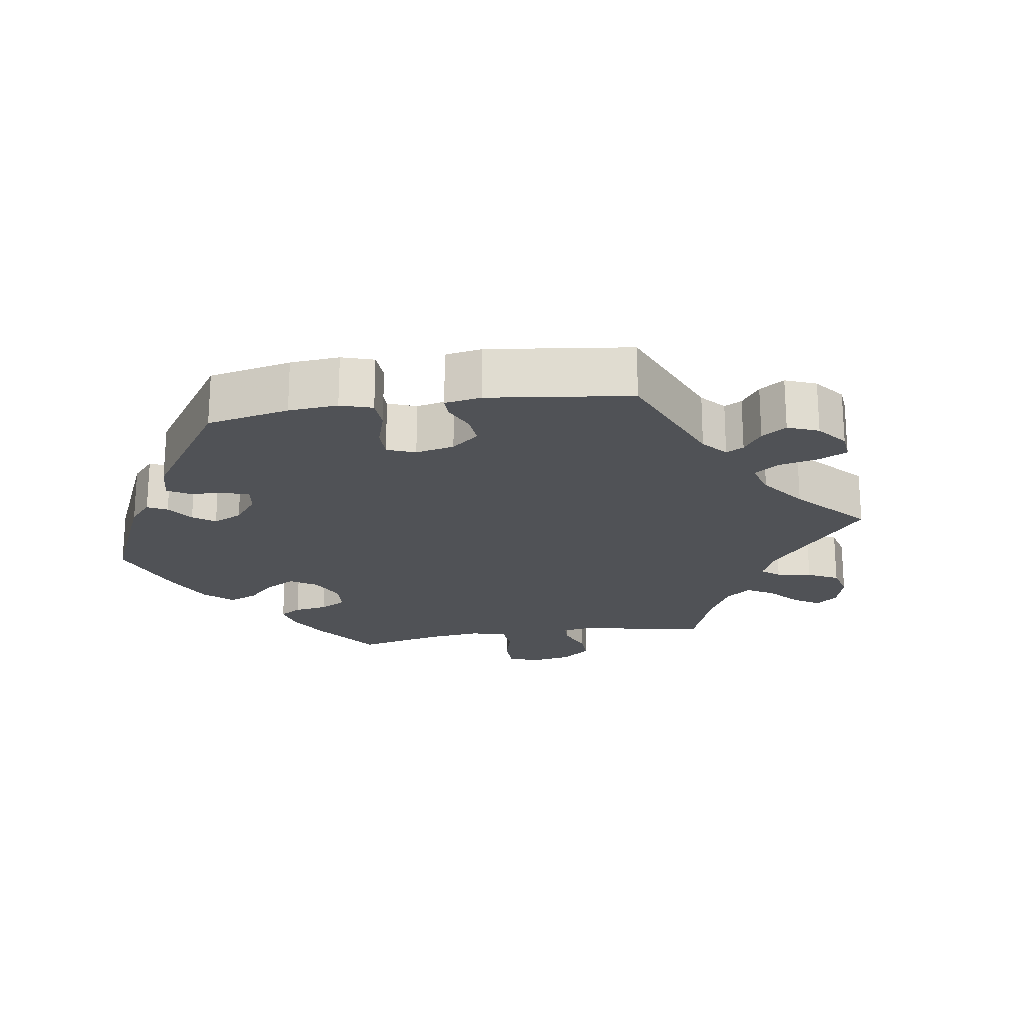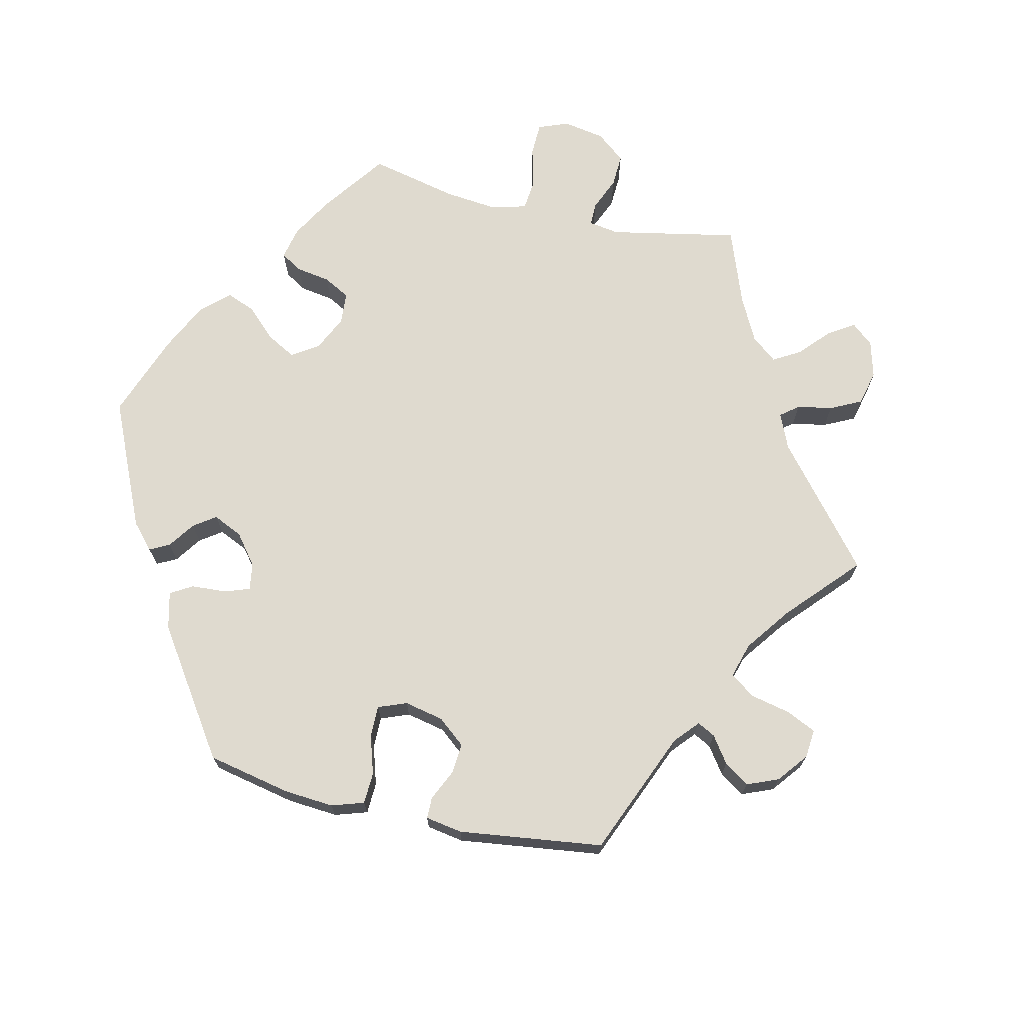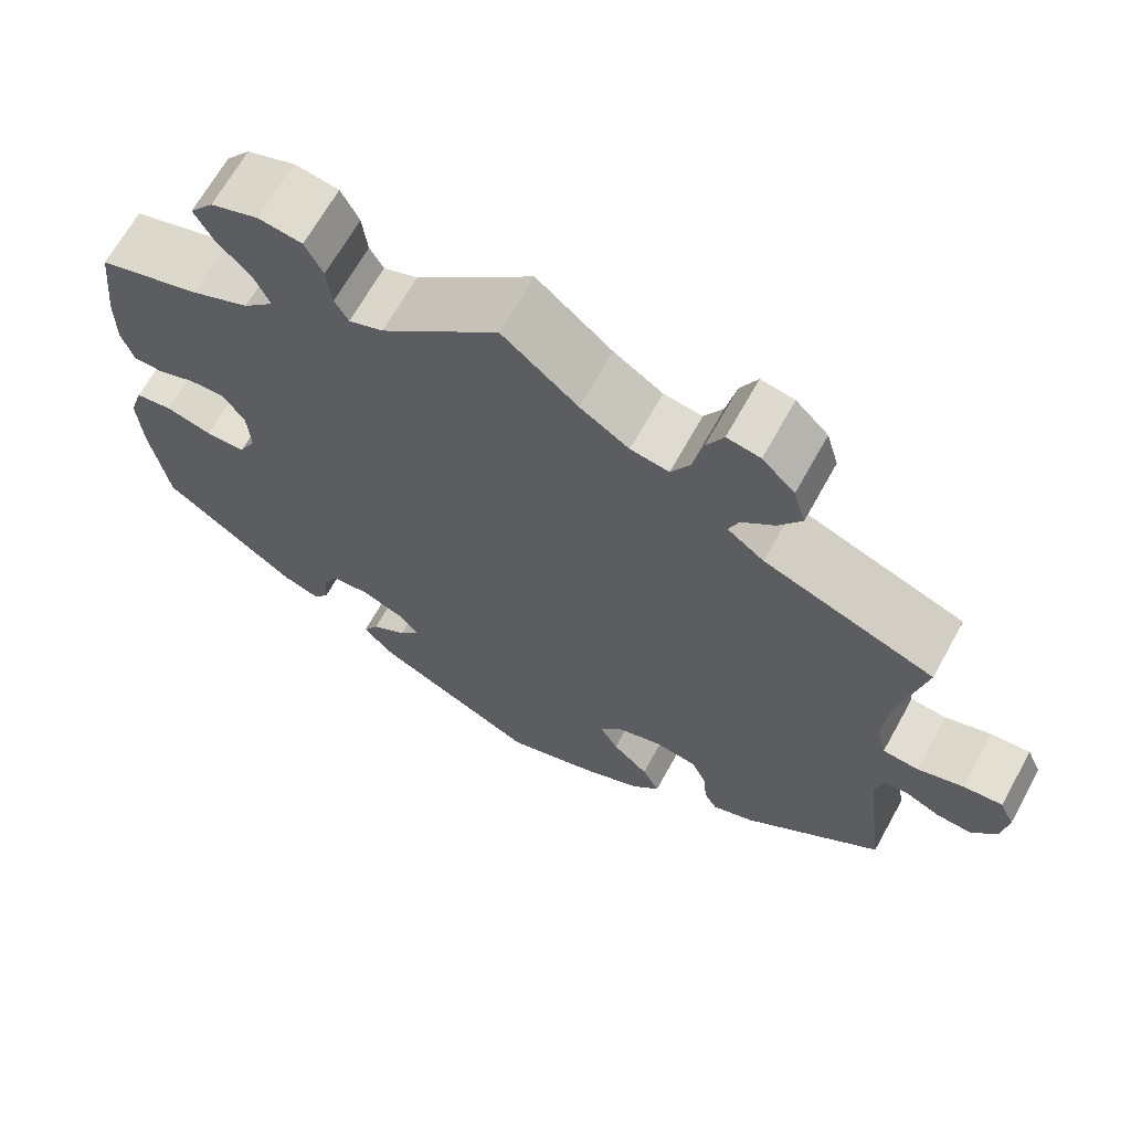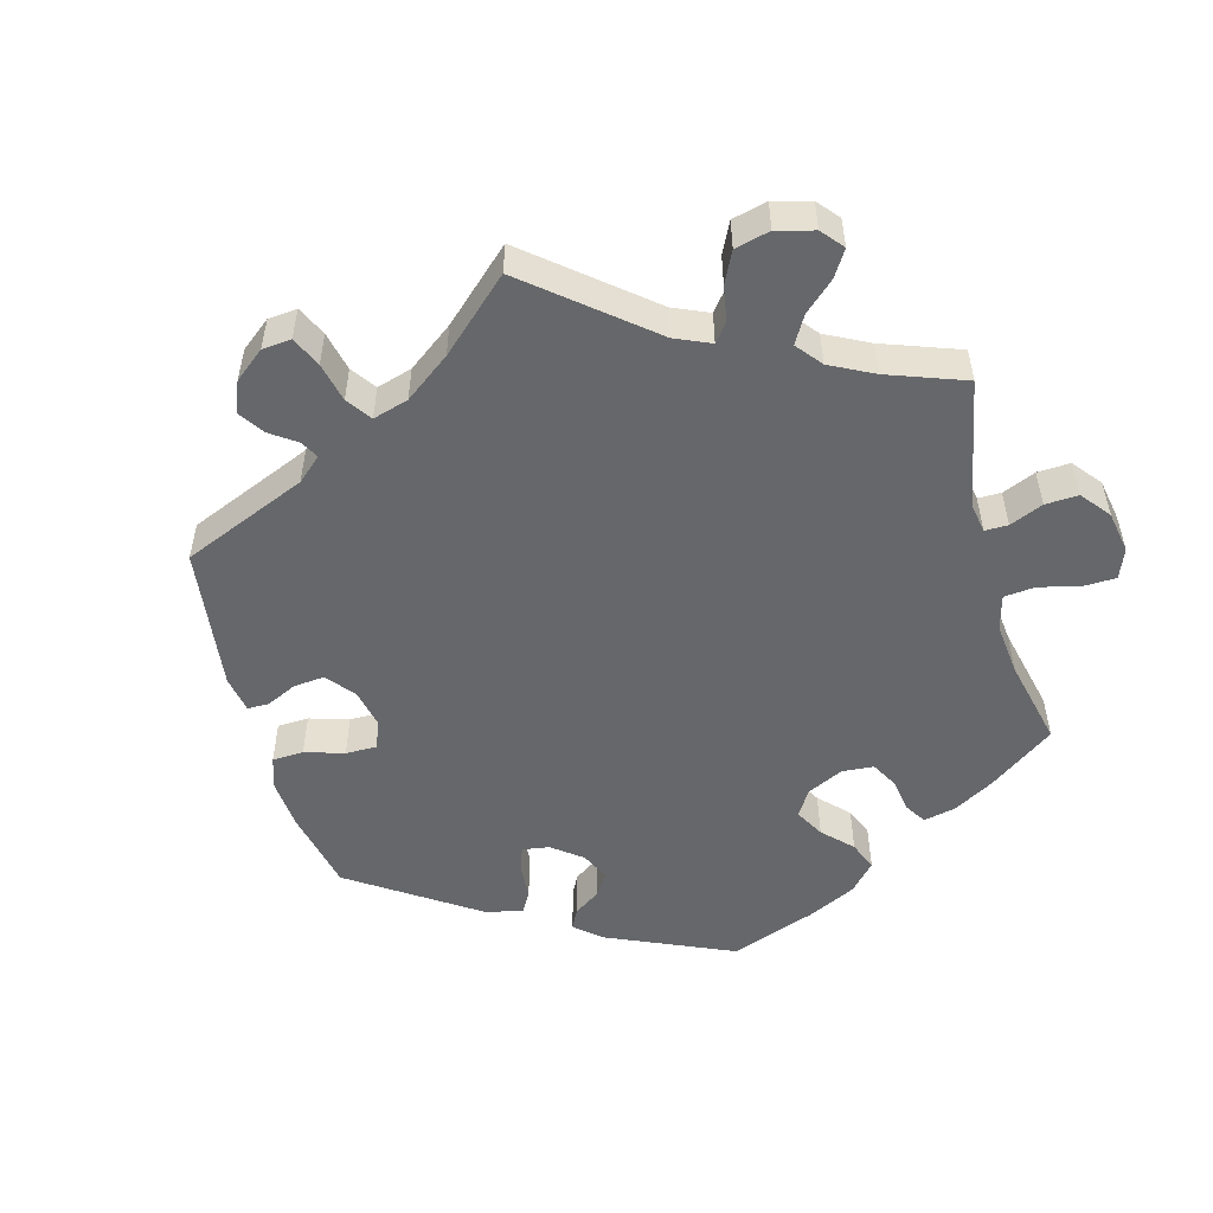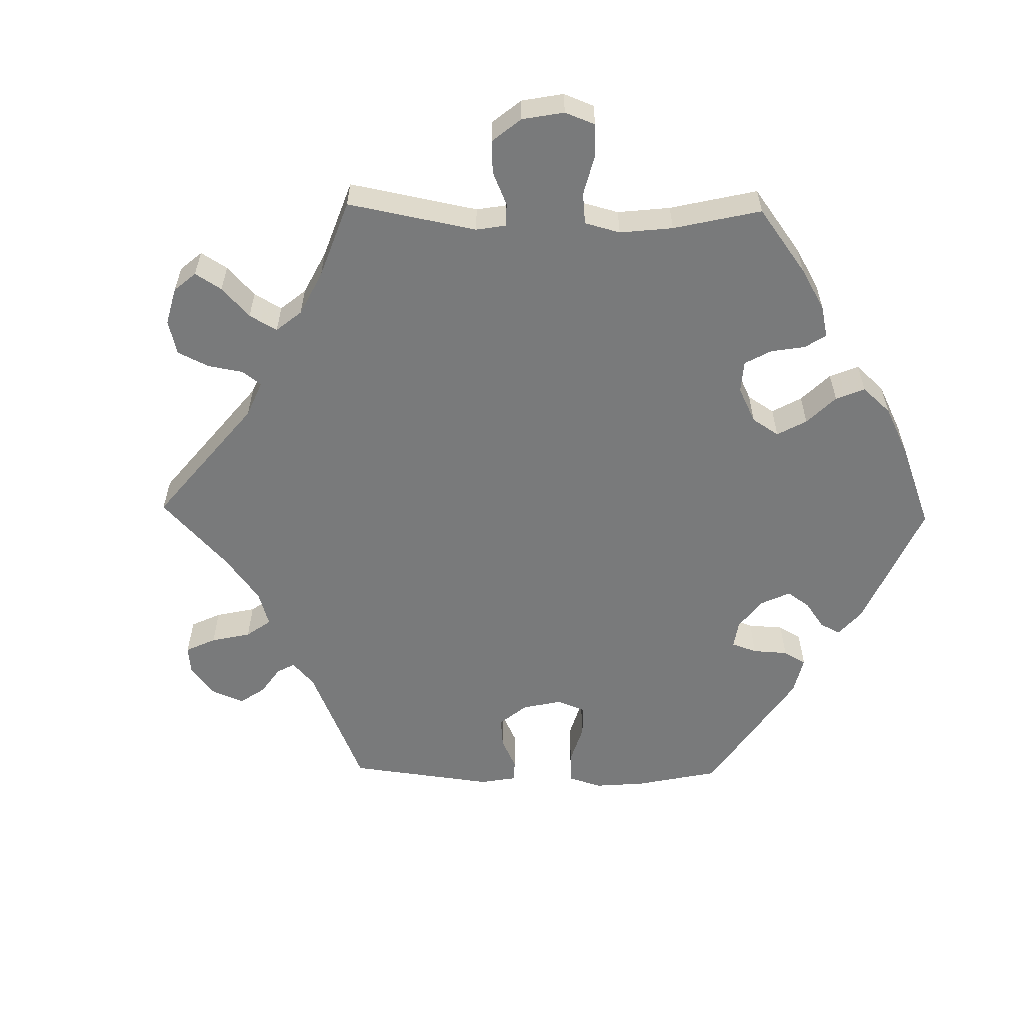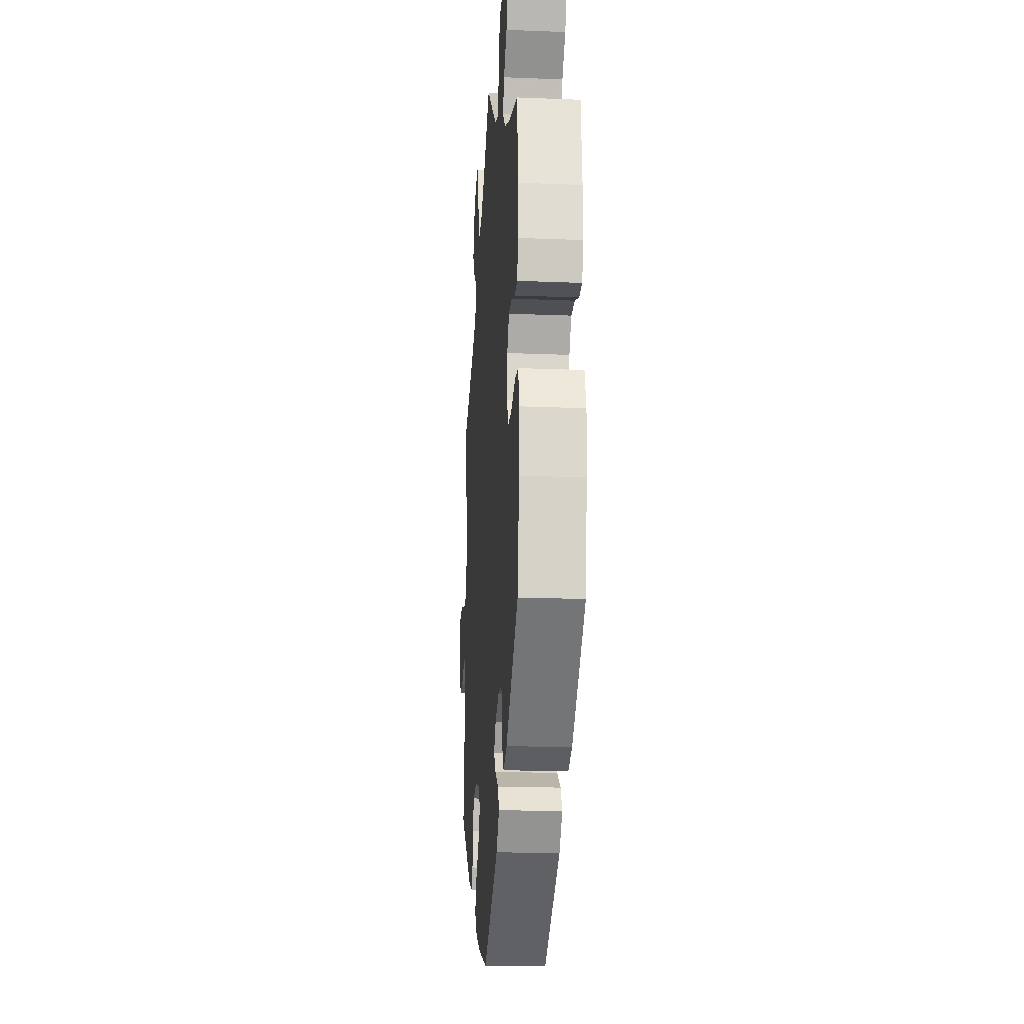
<metadata>
{"format":"obj","ext":"obj","renderer":"f3d","projection":"perspective","resolution":1024,"background":"white","views":[{"elev":-21.1,"azim":-141.2,"up":"+Y"},{"elev":70.6,"azim":-137.2,"up":"+Y"},{"elev":66.5,"azim":-151.1,"up":"+Z"},{"elev":-52.2,"azim":-44.7,"up":"+Y"},{"elev":-58.0,"azim":28.9,"up":"+Y"},{"elev":-20.0,"azim":85.8,"up":"+Z"}]}
</metadata>
<code>
v -0.477 0.07 -0.101
v -0.486 0.07 -0.057
v -0.514 0.07 -0.056
v -0.555 0.07 -0.075
v -0.597 0.07 -0.078
v -0.626 0.07 -0.041
v -0.634 0.07 0.012
v -0.617 0.07 0.049
v -0.571 0.07 0.045
v -0.517 0.07 0.028
v -0.475 0.07 0.032
v -0.463 0.07 0.082
v -0.472 0.07 0.16
v -0.501 0.07 0.289
v -0.301 0.07 0.364
v -0.258 0.07 0.396
v -0.27 0.07 0.426
v -0.308 0.07 0.458
v -0.335 0.07 0.498
v -0.321 0.07 0.546
v -0.283 0.07 0.584
v -0.244 0.07 0.591
v -0.224 0.07 0.553
v -0.212 0.07 0.498
v -0.19 0.07 0.46
v -0.145 0.07 0.467
v -0.088 0.07 0.504
v 0 0.07 0.578
v 0.138 0.07 0.458
v 0.178 0.07 0.443
v 0.194 0.07 0.471
v 0.2 0.07 0.521
v 0.221 0.07 0.562
v 0.272 0.07 0.57
v 0.328 0.07 0.55
v 0.356 0.07 0.515
v 0.334 0.07 0.474
v 0.294 0.07 0.433
v 0.276 0.07 0.393
v 0.312 0.07 0.357
v 0.38 0.07 0.327
v 0.5 0.07 0.29
v 0.512 0.07 0.179
v 0.512 0.07 0.113
v 0.498 0.07 0.069
v 0.463 0.07 0.068
v 0.418 0.07 0.085
v 0.376 0.07 0.086
v 0.351 0.07 0.049
v 0.347 0.07 -0.006
v 0.367 0.07 -0.045
v 0.414 0.07 -0.046
v 0.468 0.07 -0.032
v 0.511 0.07 -0.038
v 0.527 0.07 -0.088
v 0.522 0.07 -0.163
v 0.501 0.07 -0.288
v 0.344 0.07 -0.403
v 0.299 0.07 -0.418
v 0.282 0.07 -0.392
v 0.278 0.07 -0.347
v 0.262 0.07 -0.313
v 0.217 0.07 -0.309
v 0.168 0.07 -0.329
v 0.144 0.07 -0.359
v 0.168 0.07 -0.387
v 0.209 0.07 -0.414
v 0.227 0.07 -0.445
v 0.19 0.07 -0.484
v 0 0.07 -0.577
v -0.113 0.07 -0.54
v -0.176 0.07 -0.51
v -0.208 0.07 -0.475
v -0.188 0.07 -0.436
v -0.146 0.07 -0.397
v -0.124 0.07 -0.359
v -0.151 0.07 -0.326
v -0.204 0.07 -0.309
v -0.253 0.07 -0.317
v -0.271 0.07 -0.356
v -0.275 0.07 -0.403
v -0.29 0.07 -0.429
v -0.339 0.07 -0.411
v -0.501 0.07 -0.288
v -0.477 0 -0.101
v -0.486 0 -0.057
v -0.514 0 -0.056
v -0.555 0 -0.075
v -0.597 0 -0.078
v -0.626 0 -0.041
v -0.634 0 0.012
v -0.617 0 0.049
v -0.571 0 0.045
v -0.517 0 0.028
v -0.475 0 0.032
v -0.463 0 0.082
v -0.472 0 0.16
v -0.501 0 0.289
v -0.301 0 0.364
v -0.258 0 0.396
v -0.27 0 0.426
v -0.308 0 0.458
v -0.335 0 0.498
v -0.321 0 0.546
v -0.283 0 0.584
v -0.244 0 0.591
v -0.224 0 0.553
v -0.212 0 0.498
v -0.19 0 0.46
v -0.145 0 0.467
v -0.088 0 0.504
v 0 0 0.578
v 0.138 0 0.458
v 0.178 0 0.443
v 0.194 0 0.471
v 0.2 0 0.521
v 0.221 0 0.562
v 0.272 0 0.57
v 0.328 0 0.55
v 0.356 0 0.515
v 0.334 0 0.474
v 0.294 0 0.433
v 0.276 0 0.393
v 0.312 0 0.357
v 0.38 0 0.327
v 0.5 0 0.29
v 0.512 0 0.179
v 0.512 0 0.113
v 0.498 0 0.069
v 0.463 0 0.068
v 0.418 0 0.085
v 0.376 0 0.086
v 0.351 0 0.049
v 0.347 0 -0.006
v 0.367 0 -0.045
v 0.414 0 -0.046
v 0.468 0 -0.032
v 0.511 0 -0.038
v 0.527 0 -0.088
v 0.522 0 -0.163
v 0.501 0 -0.288
v 0.344 0 -0.403
v 0.299 0 -0.418
v 0.282 0 -0.392
v 0.278 0 -0.347
v 0.262 0 -0.313
v 0.217 0 -0.309
v 0.168 0 -0.329
v 0.144 0 -0.359
v 0.168 0 -0.387
v 0.209 0 -0.414
v 0.227 0 -0.445
v 0.19 0 -0.484
v 0 0 -0.577
v -0.113 0 -0.54
v -0.176 0 -0.51
v -0.208 0 -0.475
v -0.188 0 -0.436
v -0.146 0 -0.397
v -0.124 0 -0.359
v -0.151 0 -0.326
v -0.204 0 -0.309
v -0.253 0 -0.317
v -0.271 0 -0.356
v -0.275 0 -0.403
v -0.29 0 -0.429
v -0.339 0 -0.411
v -0.501 0 -0.288
f 83 84 1
f 80 81 82 83
f 79 80 83 1
f 78 79 1 2
f 77 78 2
f 72 73 74 75
f 72 75 76
f 71 72 76
f 70 71 76
f 69 70 76
f 66 67 68 69
f 65 66 69 76
f 64 65 76 77
f 58 59 60 61
f 58 61 62
f 57 58 62
f 56 57 62 63
f 52 53 54 55
f 51 52 55 56
f 44 45 46 47
f 44 47 48
f 41 42 43 44
f 40 41 44 48
f 39 40 48 49
f 35 36 37 38
f 35 38 39
f 34 35 39
f 31 32 33 34
f 30 31 34 39
f 29 30 39 49
f 27 28 29 49
f 21 22 23 24
f 21 24 25
f 20 21 25
f 17 18 19 20
f 17 20 25
f 16 17 25 26
f 13 14 15
f 12 13 15 16
f 11 12 16 26
f 7 8 9 10
f 7 10 11
f 6 7 11
f 3 4 5 6
f 2 3 6 11
f 51 56 63 64
f 50 51 64 77
f 27 49 50 77
f 26 27 77
f 2 11 26 77
f 85 168 167
f 167 166 165 164
f 85 167 164 163
f 86 85 163 162
f 86 162 161
f 159 158 157 156
f 160 159 156
f 160 156 155
f 160 155 154
f 160 154 153
f 153 152 151 150
f 160 153 150 149
f 161 160 149 148
f 145 144 143 142
f 146 145 142
f 146 142 141
f 147 146 141 140
f 139 138 137 136
f 140 139 136 135
f 131 130 129 128
f 132 131 128
f 128 127 126 125
f 132 128 125 124
f 133 132 124 123
f 122 121 120 119
f 123 122 119
f 123 119 118
f 118 117 116 115
f 123 118 115 114
f 133 123 114 113
f 133 113 112 111
f 108 107 106 105
f 109 108 105
f 109 105 104
f 104 103 102 101
f 109 104 101
f 110 109 101 100
f 99 98 97
f 100 99 97 96
f 110 100 96 95
f 94 93 92 91
f 95 94 91
f 95 91 90
f 90 89 88 87
f 95 90 87 86
f 148 147 140 135
f 161 148 135 134
f 161 134 133 111
f 161 111 110
f 161 110 95 86
f 1 85 86 2
f 2 86 87 3
f 3 87 88 4
f 4 88 89 5
f 5 89 90 6
f 6 90 91 7
f 7 91 92 8
f 8 92 93 9
f 9 93 94 10
f 10 94 95 11
f 11 95 96 12
f 12 96 97 13
f 13 97 98 14
f 14 98 99 15
f 15 99 100 16
f 16 100 101 17
f 17 101 102 18
f 18 102 103 19
f 19 103 104 20
f 20 104 105 21
f 21 105 106 22
f 22 106 107 23
f 23 107 108 24
f 24 108 109 25
f 25 109 110 26
f 26 110 111 27
f 27 111 112 28
f 28 112 113 29
f 29 113 114 30
f 30 114 115 31
f 31 115 116 32
f 32 116 117 33
f 33 117 118 34
f 34 118 119 35
f 35 119 120 36
f 36 120 121 37
f 37 121 122 38
f 38 122 123 39
f 39 123 124 40
f 40 124 125 41
f 41 125 126 42
f 42 126 127 43
f 43 127 128 44
f 44 128 129 45
f 45 129 130 46
f 46 130 131 47
f 47 131 132 48
f 48 132 133 49
f 49 133 134 50
f 50 134 135 51
f 51 135 136 52
f 52 136 137 53
f 53 137 138 54
f 54 138 139 55
f 55 139 140 56
f 56 140 141 57
f 57 141 142 58
f 58 142 143 59
f 59 143 144 60
f 60 144 145 61
f 61 145 146 62
f 62 146 147 63
f 63 147 148 64
f 64 148 149 65
f 65 149 150 66
f 66 150 151 67
f 67 151 152 68
f 68 152 153 69
f 69 153 154 70
f 70 154 155 71
f 71 155 156 72
f 72 156 157 73
f 73 157 158 74
f 74 158 159 75
f 75 159 160 76
f 76 160 161 77
f 77 161 162 78
f 78 162 163 79
f 79 163 164 80
f 80 164 165 81
f 81 165 166 82
f 82 166 167 83
f 83 167 168 84
f 84 168 85 1

</code>
